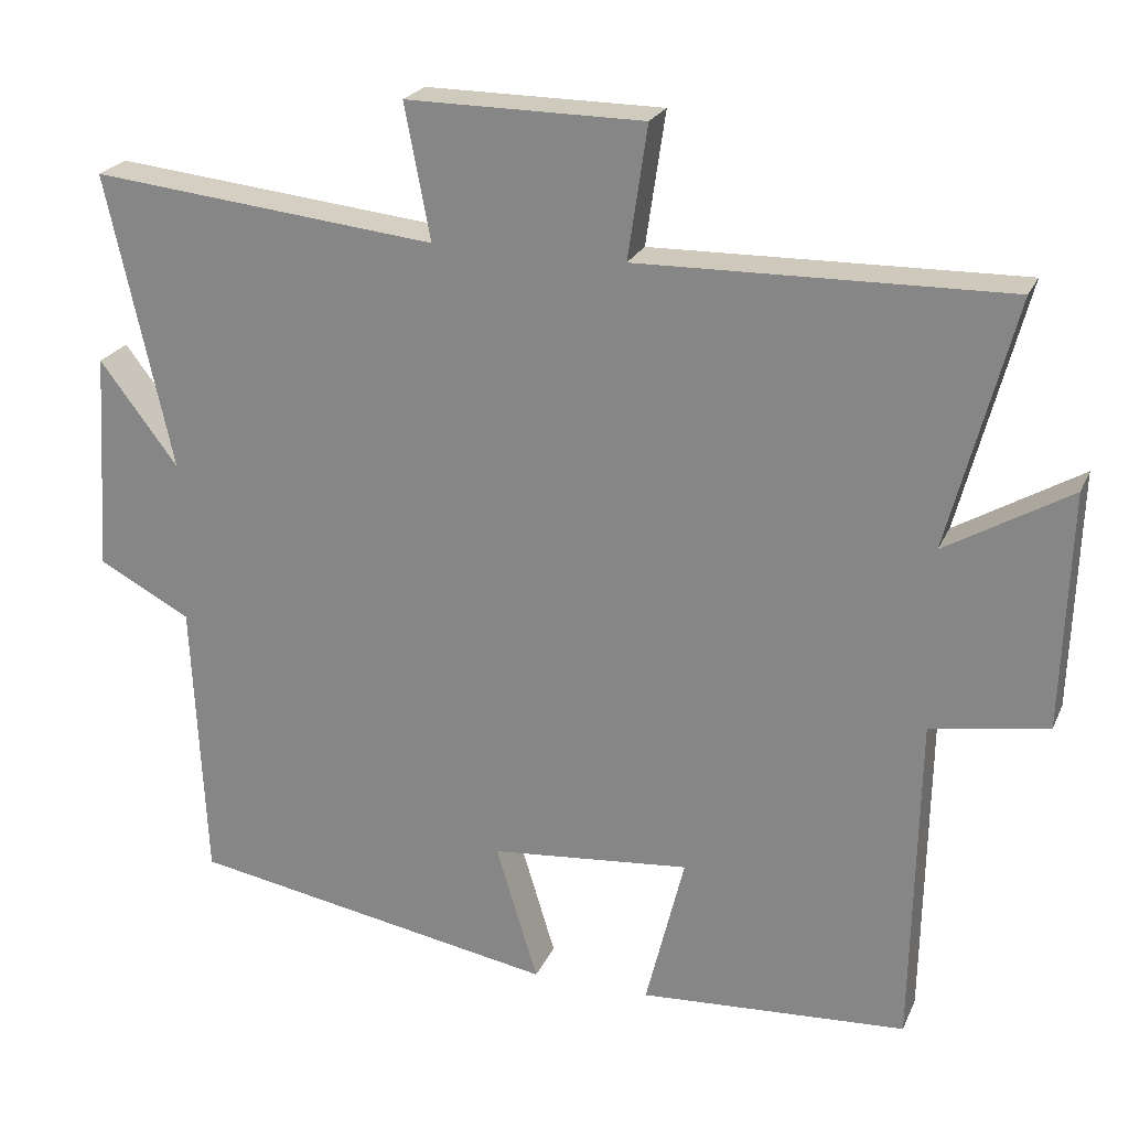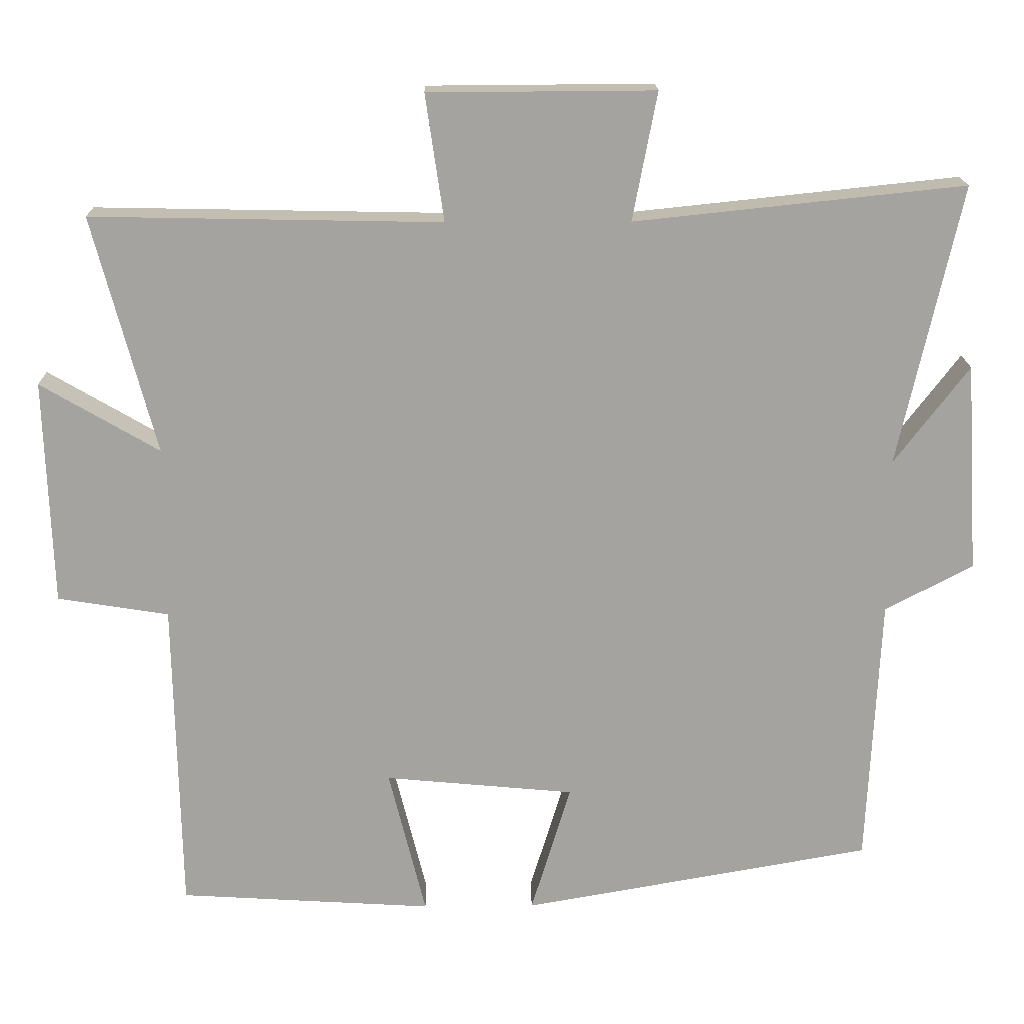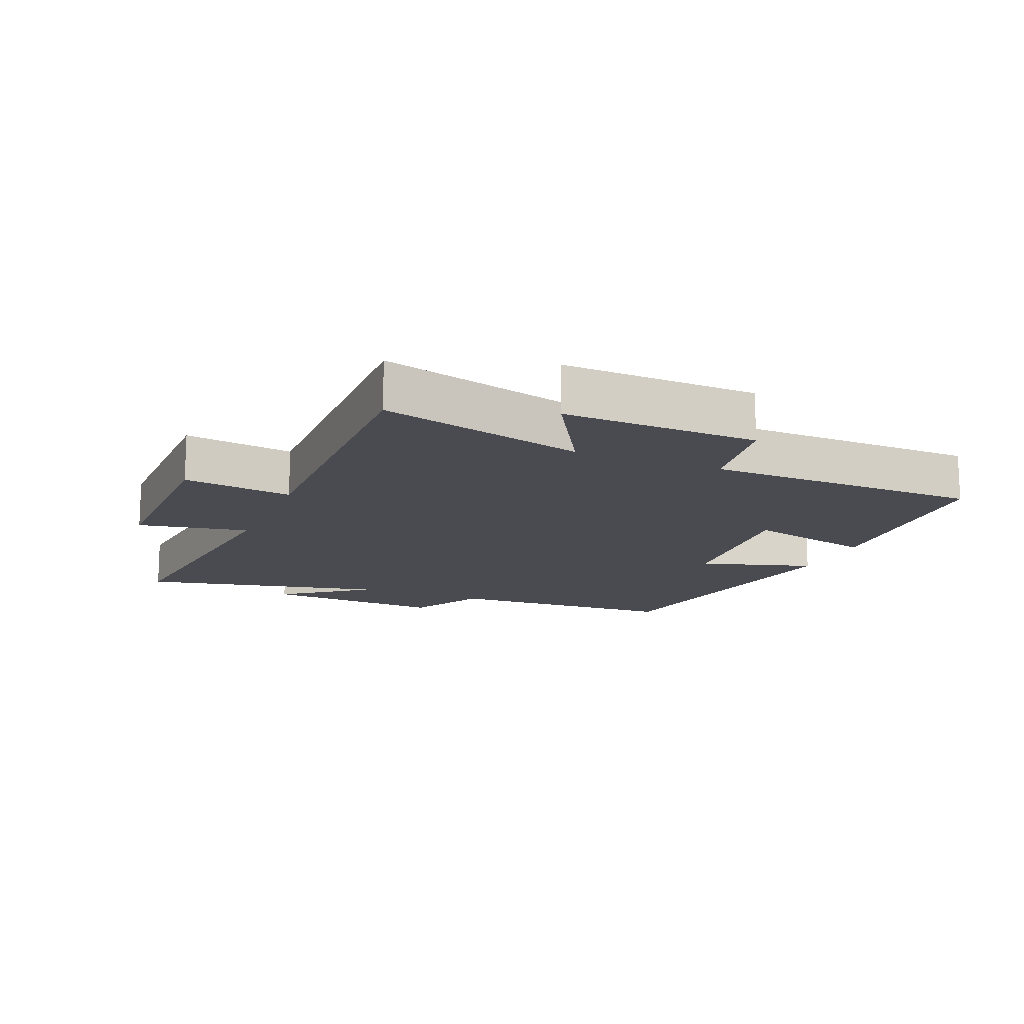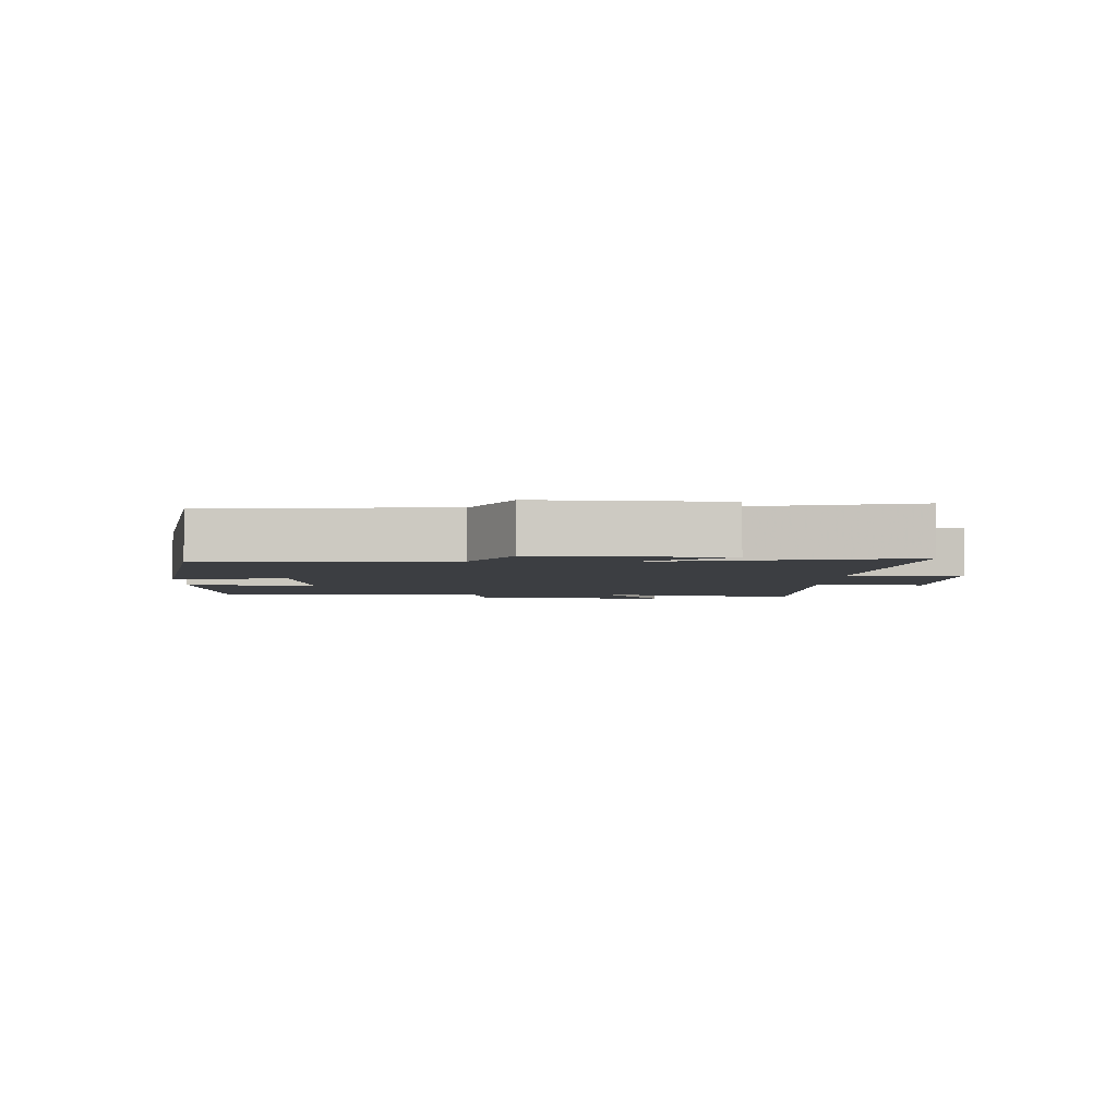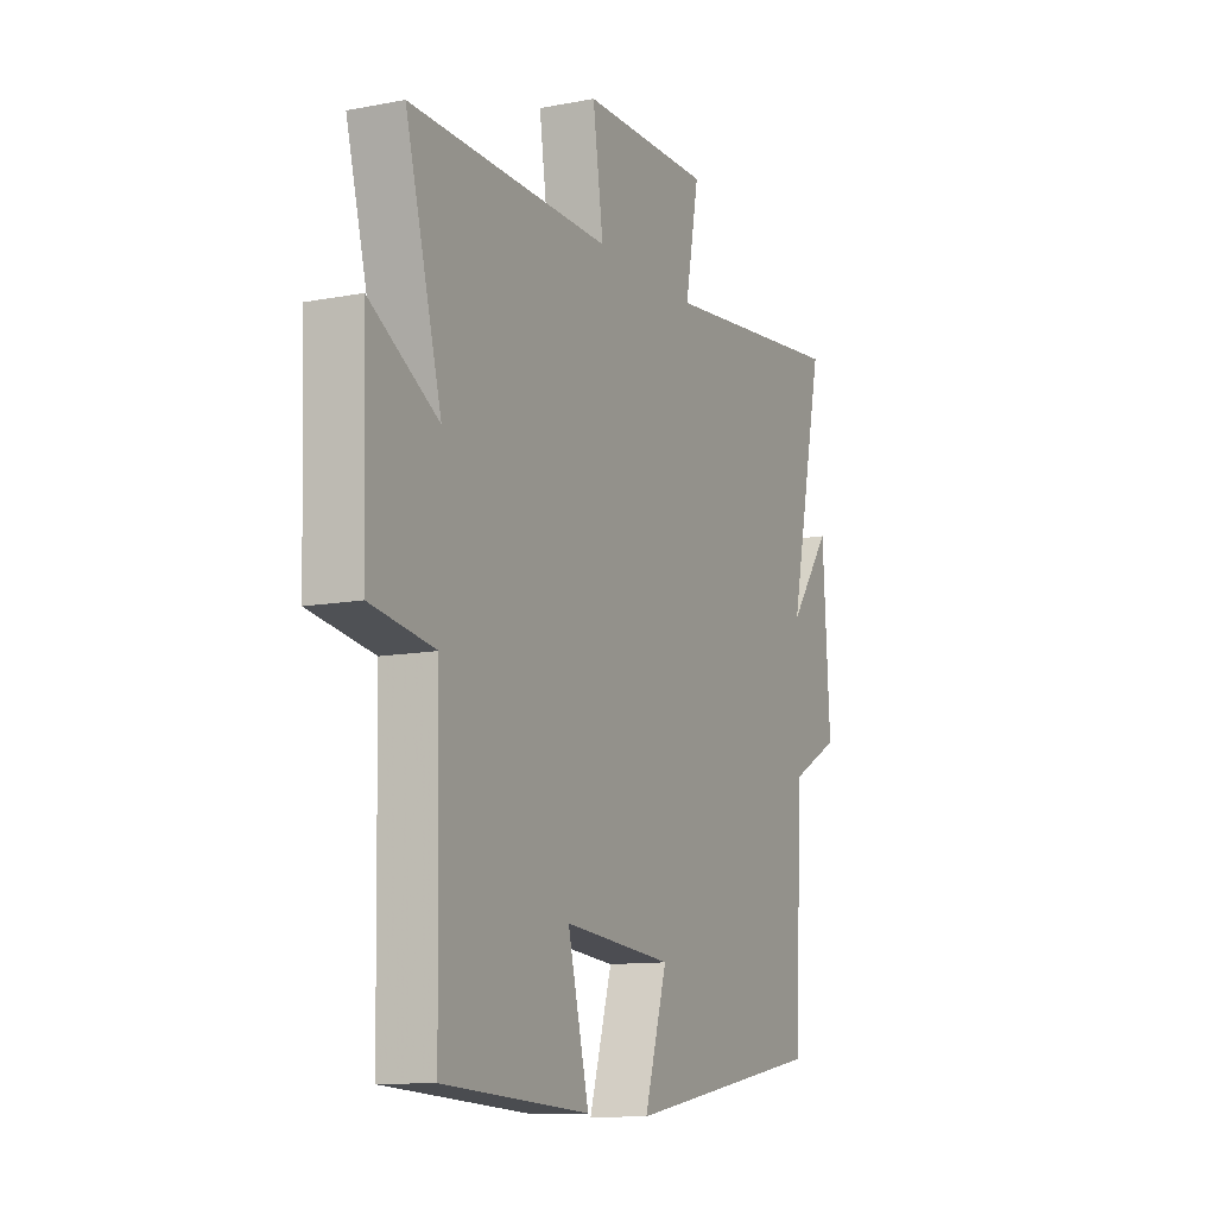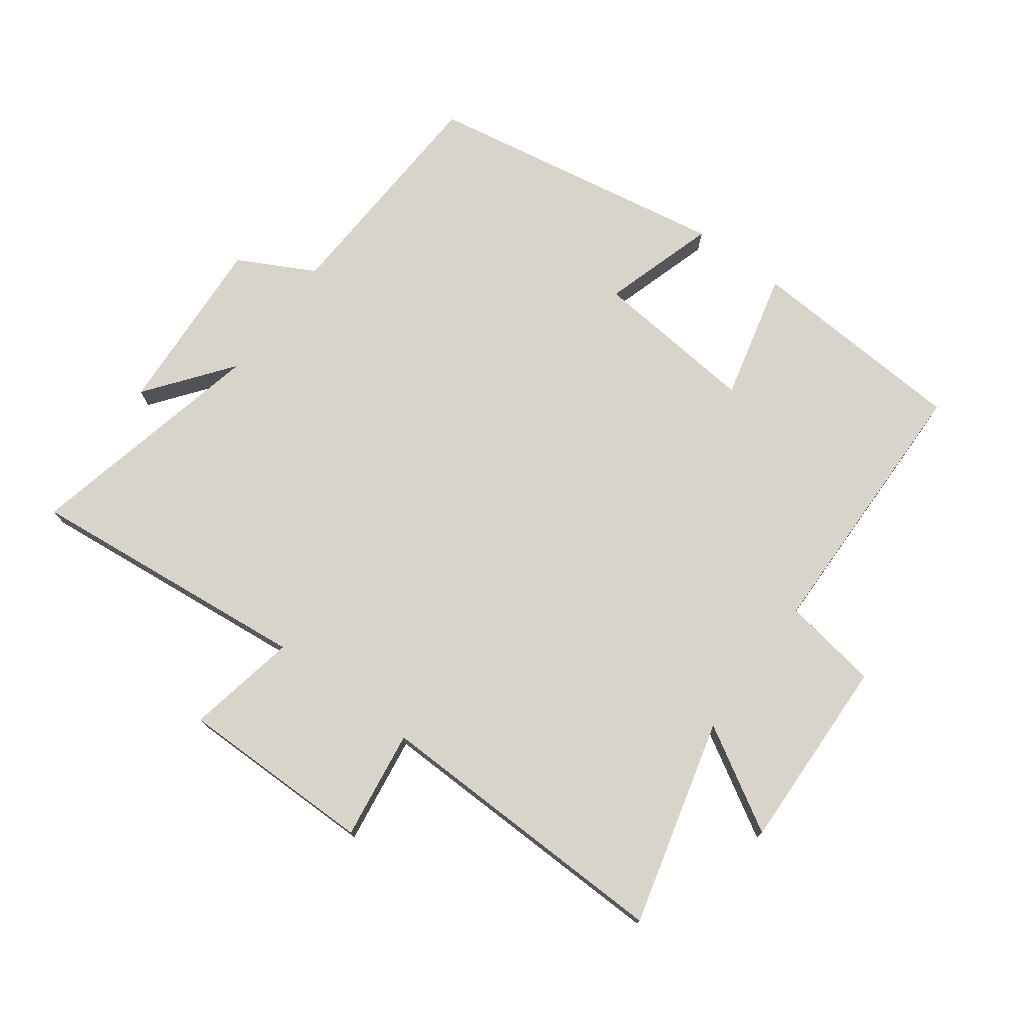
<metadata>
{"format":"obj","ext":"obj","renderer":"f3d","projection":"perspective","resolution":1024,"background":"white","views":[{"elev":23.0,"azim":19.3,"up":"+Z"},{"elev":17.2,"azim":179.0,"up":"+Z"},{"elev":-14.5,"azim":67.4,"up":"+Y"},{"elev":-3.4,"azim":-91.7,"up":"+Y"},{"elev":-11.5,"azim":115.0,"up":"+Z"},{"elev":74.9,"azim":36.6,"up":"+Y"}]}
</metadata>
<code>
v -0.483 0.07 -0.416
v -0.5 0.07 -0.048
v -0.619 0.07 0.015
v -0.601 0.07 0.299
v -0.5 0.07 0.166
v -0.584 0.07 0.547
v -0.137 0.07 0.5
v -0.17 0.07 0.673
v 0.136 0.07 0.671
v 0.111 0.07 0.5
v 0.585 0.07 0.509
v 0.5 0.07 0.187
v 0.661 0.07 0.281
v 0.651 0.07 -0.025
v 0.5 0.07 -0.049
v 0.492 0.07 -0.479
v 0.147 0.07 -0.5
v 0.197 0.07 -0.298
v -0.061 0.07 -0.322
v -0.007 0.07 -0.5
v -0.483 0 -0.416
v -0.5 0 -0.048
v -0.619 0 0.015
v -0.601 0 0.299
v -0.5 0 0.166
v -0.584 0 0.547
v -0.137 0 0.5
v -0.17 0 0.673
v 0.136 0 0.671
v 0.111 0 0.5
v 0.585 0 0.509
v 0.5 0 0.187
v 0.661 0 0.281
v 0.651 0 -0.025
v 0.5 0 -0.049
v 0.492 0 -0.479
v 0.147 0 -0.5
v 0.197 0 -0.298
v -0.061 0 -0.322
v -0.007 0 -0.5
f 19 20 1 2
f 18 19 2
f 15 16 17 18
f 15 18 2 3
f 12 13 14 15
f 12 15 3
f 10 11 12 3
f 7 8 9 10
f 7 10 3
f 5 6 7
f 5 7 3
f 3 4 5
f 22 21 40 39
f 22 39 38
f 38 37 36 35
f 23 22 38 35
f 35 34 33 32
f 23 35 32
f 23 32 31 30
f 30 29 28 27
f 23 30 27
f 27 26 25
f 23 27 25
f 25 24 23
f 1 21 22 2
f 2 22 23 3
f 3 23 24 4
f 4 24 25 5
f 5 25 26 6
f 6 26 27 7
f 7 27 28 8
f 8 28 29 9
f 9 29 30 10
f 10 30 31 11
f 11 31 32 12
f 12 32 33 13
f 13 33 34 14
f 14 34 35 15
f 15 35 36 16
f 16 36 37 17
f 17 37 38 18
f 18 38 39 19
f 19 39 40 20
f 20 40 21 1

</code>
